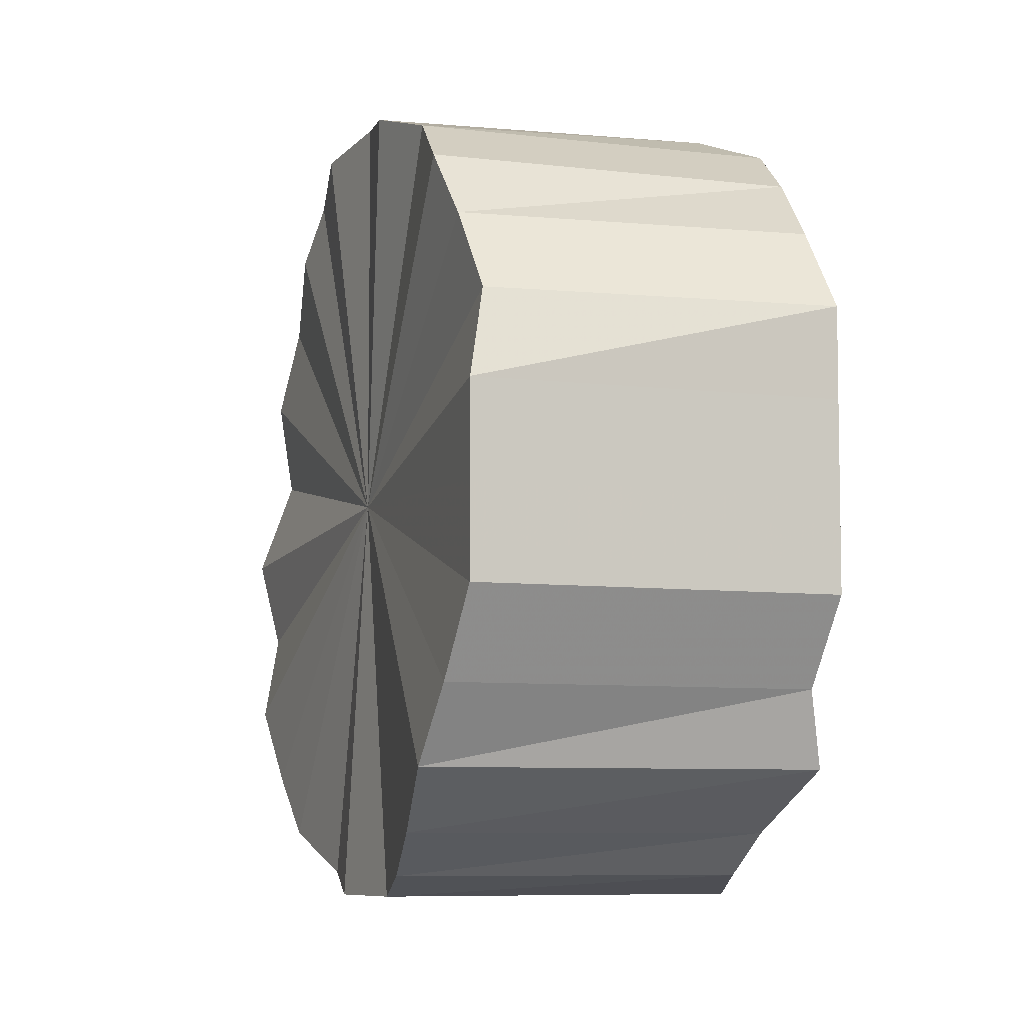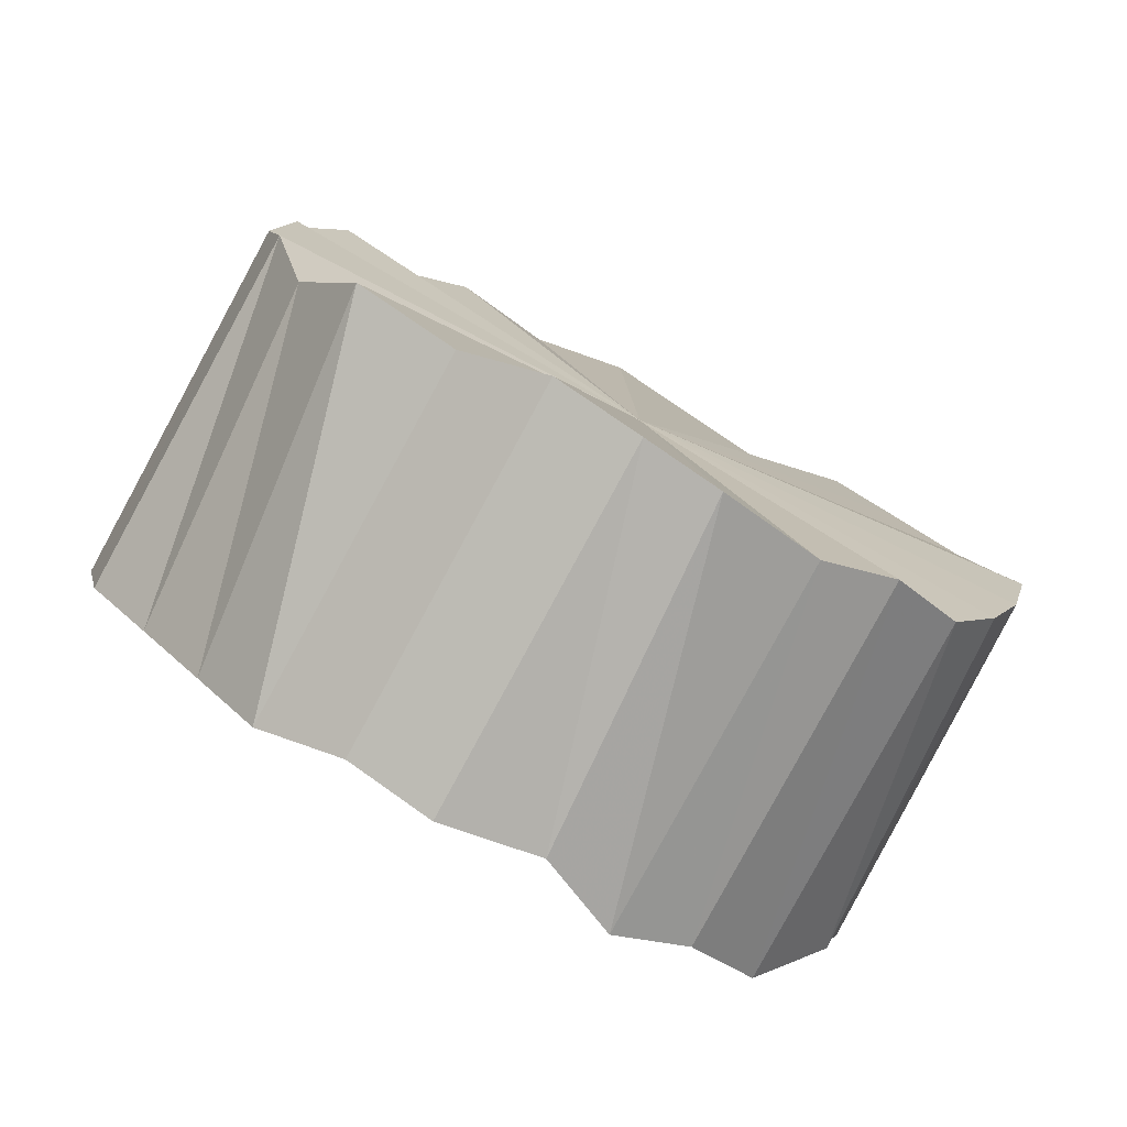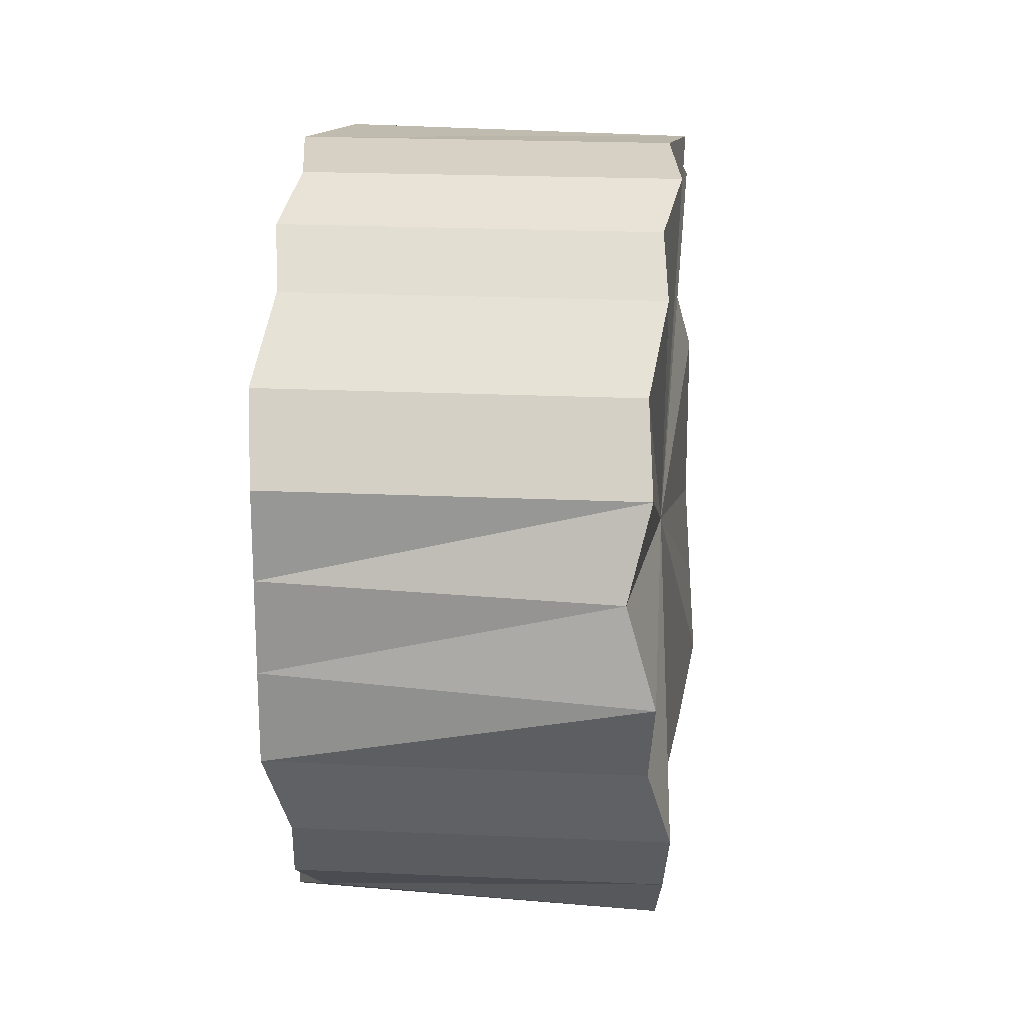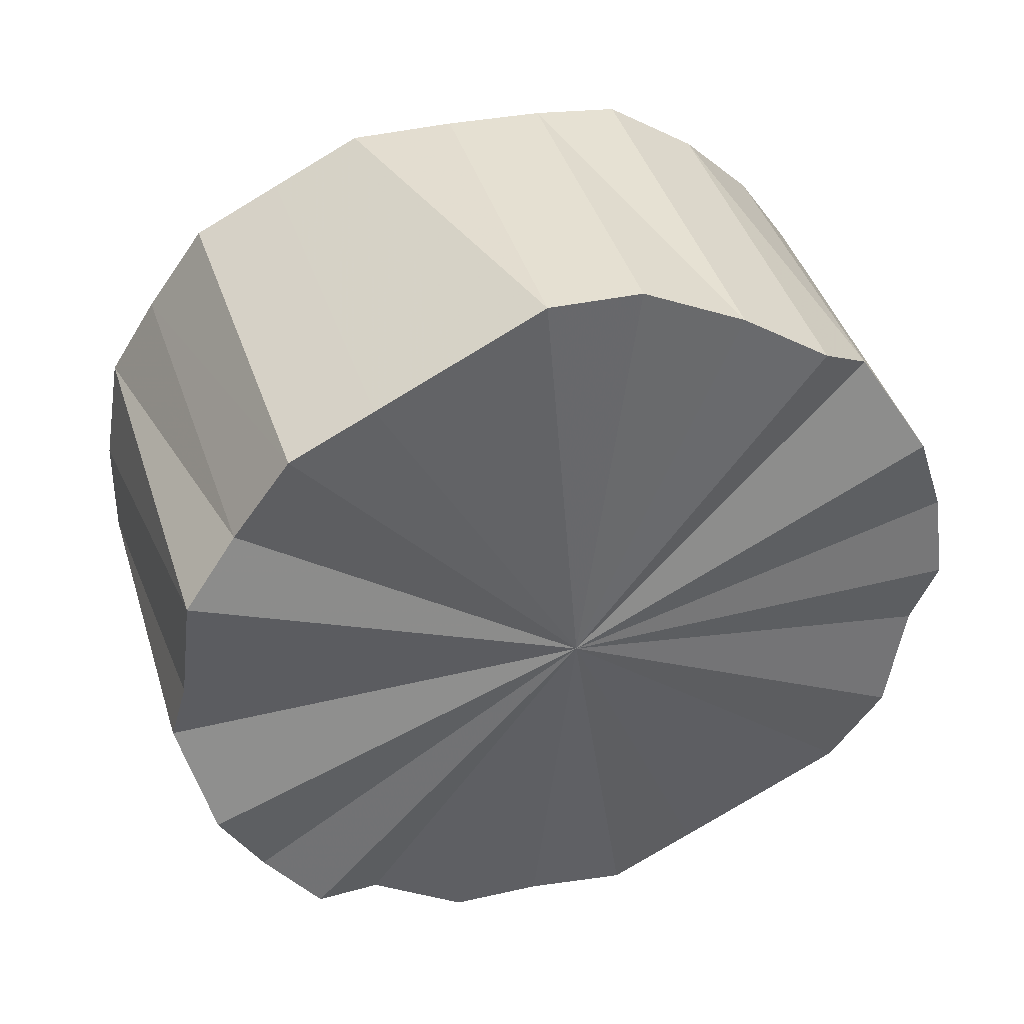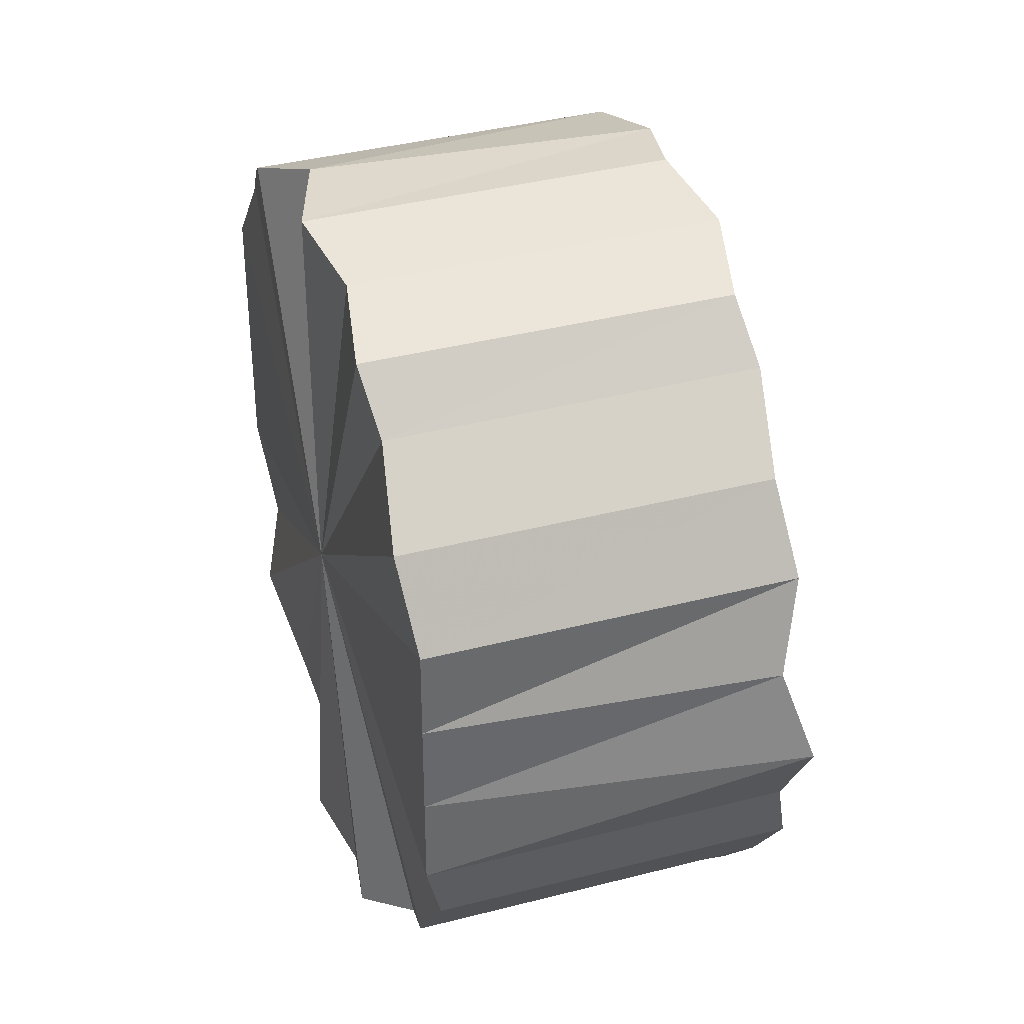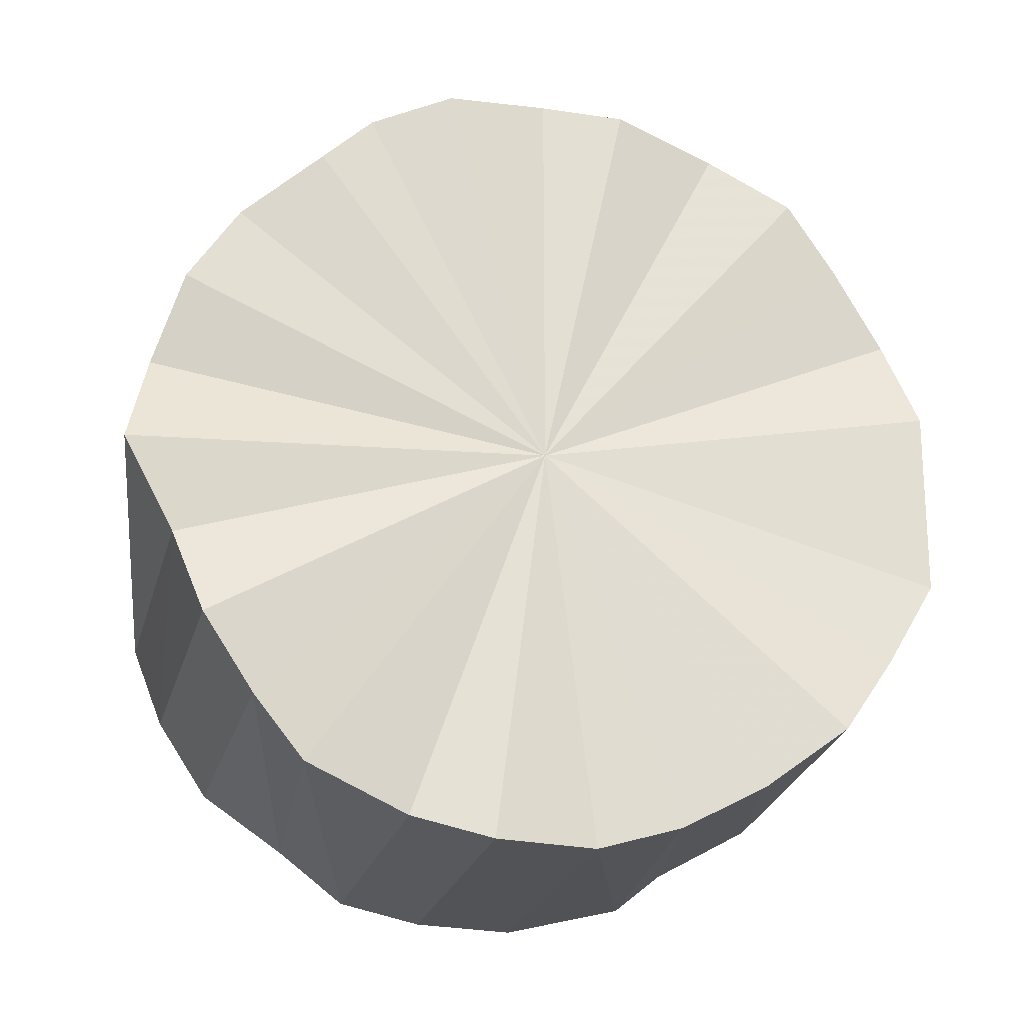
<metadata>
{"format":"obj","ext":"obj","renderer":"f3d","projection":"perspective","resolution":1024,"background":"white","views":[{"elev":-7.2,"azim":-72.8,"up":"+Z"},{"elev":32.4,"azim":142.7,"up":"+Y"},{"elev":21.2,"azim":131.5,"up":"+Z"},{"elev":-80.0,"azim":-59.1,"up":"+Y"},{"elev":37.9,"azim":108.5,"up":"+Z"},{"elev":-22.1,"azim":-156.6,"up":"+Z"}]}
</metadata>
<code>
o 22558
v 2169 1862 8.402
v 2169 1862 8.399
v 2169 1862 8.402
v 2169 1862 8.39
v 2169 1862 8.399
v 2169 1862 8.399
v 2169 1862 8.399
v 2169 1862 8.376
v 2169 1862 8.39
v 2169 1862 8.39
v 2169 1862 8.39
v 2169 1862 8.358
v 2169 1862 8.376
v 2169 1862 8.376
v 2169 1862 8.376
v 2169 1862 8.336
v 2169 1862 8.358
v 2169 1862 8.358
v 2169 1862 8.358
v 2169 1862 8.312
v 2169 1863 8.336
v 2169 1862 8.336
v 2169 1862 8.336
v 2169 1862 8.286
v 2169 1863 8.312
v 2169 1862 8.312
v 2169 1862 8.312
v 2169 1862 8.261
v 2169 1863 8.286
v 2169 1862 8.286
v 2169 1862 8.286
v 2169 1862 8.238
v 2169 1863 8.261
v 2169 1862 8.261
v 2169 1862 8.261
v 2169 1862 8.217
v 2169 1863 8.238
v 2169 1862 8.238
v 2169 1862 8.238
v 2169 1862 8.201
v 2169 1862 8.217
v 2169 1862 8.217
v 2169 1862 8.217
v 2169 1862 8.19
v 2169 1862 8.201
v 2169 1862 8.201
v 2169 1862 8.201
v 2169 1862 8.184
v 2169 1862 8.19
v 2169 1862 8.19
v 2169 1862 8.19
v 2169 1862 8.184
v 2169 1862 8.184
v 2169 1862 8.184
v 2169 1862 8.402
v 2169 1862 8.399
v 2169 1862 8.399
v 2169 1862 8.39
v 2169 1862 8.39
v 2169 1862 8.399
v 2169 1862 8.402
v 2169 1862 8.39
v 2169 1862 8.399
v 2169 1862 8.376
v 2169 1862 8.376
v 2169 1862 8.376
v 2169 1862 8.39
v 2169 1862 8.358
v 2169 1862 8.376
v 2169 1862 8.358
v 2169 1862 8.358
v 2169 1862 8.336
v 2169 1862 8.358
v 2169 1862 8.312
v 2169 1862 8.336
v 2169 1862 8.336
v 2169 1863 8.336
v 2169 1862 8.286
v 2169 1862 8.312
v 2169 1862 8.261
v 2169 1862 8.286
v 2169 1862 8.312
v 2169 1863 8.312
v 2169 1862 8.238
v 2169 1862 8.261
v 2169 1862 8.217
v 2169 1862 8.238
v 2169 1862 8.286
v 2169 1863 8.286
v 2169 1862 8.201
v 2169 1862 8.217
v 2169 1862 8.19
v 2169 1862 8.201
v 2169 1862 8.261
v 2169 1863 8.261
v 2169 1862 8.184
v 2169 1862 8.19
v 2169 1862 8.184
v 2169 1862 8.184
v 2169 1862 8.238
v 2169 1863 8.238
v 2169 1862 8.19
v 2169 1862 8.184
v 2169 1862 8.201
v 2169 1862 8.19
v 2169 1862 8.217
v 2169 1862 8.217
v 2169 1862 8.201
v 2169 1862 8.292
v 2169 1862 8.399
v 2169 1862 8.402
v 2169 1862 8.39
v 2169 1862 8.399
v 2169 1862 8.376
v 2169 1862 8.39
v 2169 1862 8.358
v 2169 1862 8.376
v 2169 1862 8.336
v 2169 1862 8.358
v 2169 1862 8.312
v 2169 1862 8.336
v 2169 1862 8.286
v 2169 1862 8.312
v 2169 1862 8.261
v 2169 1862 8.286
v 2169 1862 8.238
v 2169 1862 8.261
v 2169 1862 8.217
v 2169 1862 8.238
v 2169 1862 8.201
v 2169 1862 8.217
v 2169 1862 8.19
v 2169 1862 8.201
v 2169 1862 8.184
v 2169 1862 8.19
v 2169 1862 8.184
v 2169 1862 8.292
v 2169 1862 8.402
v 2169 1862 8.399
v 2169 1862 8.399
v 2169 1862 8.39
v 2169 1862 8.39
v 2169 1862 8.376
v 2169 1862 8.376
v 2169 1862 8.358
v 2169 1862 8.358
v 2169 1863 8.336
v 2169 1862 8.336
v 2169 1863 8.312
v 2169 1862 8.312
v 2169 1863 8.286
v 2169 1862 8.286
v 2169 1863 8.261
v 2169 1862 8.261
v 2169 1863 8.238
v 2169 1862 8.238
v 2169 1862 8.217
v 2169 1862 8.217
v 2169 1862 8.201
v 2169 1862 8.201
v 2169 1862 8.19
v 2169 1862 8.19
v 2169 1862 8.184
v 2169 1862 8.184
f 1 2 3
f 2 4 5
f 6 1 7
f 4 8 9
f 10 6 11
f 8 12 13
f 14 10 15
f 12 16 17
f 18 14 19
f 16 20 21
f 22 18 23
f 20 24 25
f 26 22 27
f 24 28 29
f 30 26 31
f 28 32 33
f 34 30 35
f 32 36 37
f 38 34 39
f 36 40 41
f 42 38 43
f 40 44 45
f 46 42 47
f 44 48 49
f 50 46 51
f 48 52 53
f 52 50 54
f 55 56 57
f 57 58 59
f 60 61 55
f 62 63 60
f 59 64 65
f 66 67 62
f 68 69 66
f 65 70 71
f 72 73 68
f 74 75 72
f 71 76 77
f 78 79 74
f 80 81 78
f 77 82 83
f 84 85 80
f 86 87 84
f 83 88 89
f 90 91 86
f 92 93 90
f 89 94 95
f 96 97 92
f 98 99 96
f 95 100 101
f 102 103 98
f 104 105 102
f 101 106 107
f 107 108 104
f 109 110 111
f 109 112 110
f 109 111 113
f 109 114 112
f 109 113 115
f 109 116 114
f 109 115 117
f 109 118 116
f 109 117 119
f 109 120 118
f 109 119 121
f 109 122 120
f 109 121 123
f 109 124 122
f 109 123 125
f 109 126 124
f 109 125 127
f 109 128 126
f 109 127 129
f 109 130 128
f 109 129 131
f 109 132 130
f 109 131 133
f 109 134 132
f 109 133 135
f 109 136 134
f 109 135 136
f 137 138 139
f 137 140 138
f 137 139 141
f 137 142 140
f 137 141 143
f 137 144 142
f 137 143 145
f 137 146 144
f 137 145 147
f 137 148 146
f 137 147 149
f 137 150 148
f 137 149 151
f 137 152 150
f 137 151 153
f 137 154 152
f 137 153 155
f 137 156 154
f 137 155 157
f 137 158 156
f 137 157 159
f 137 160 158
f 137 159 161
f 137 162 160
f 137 161 163
f 137 164 162
f 137 163 164

</code>
